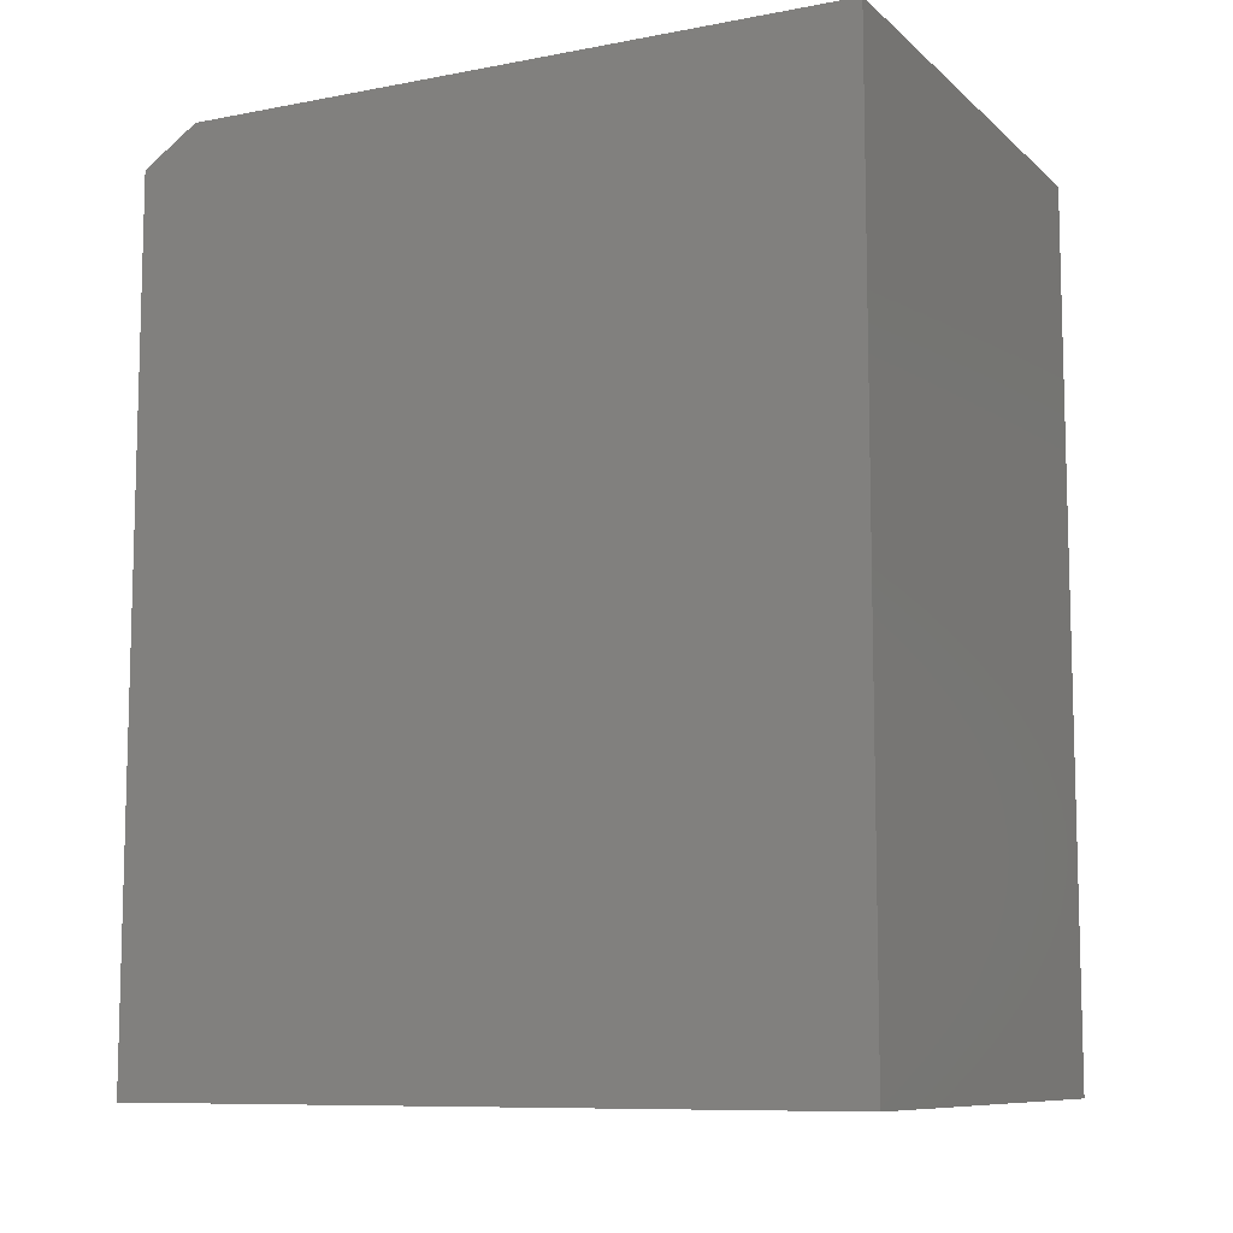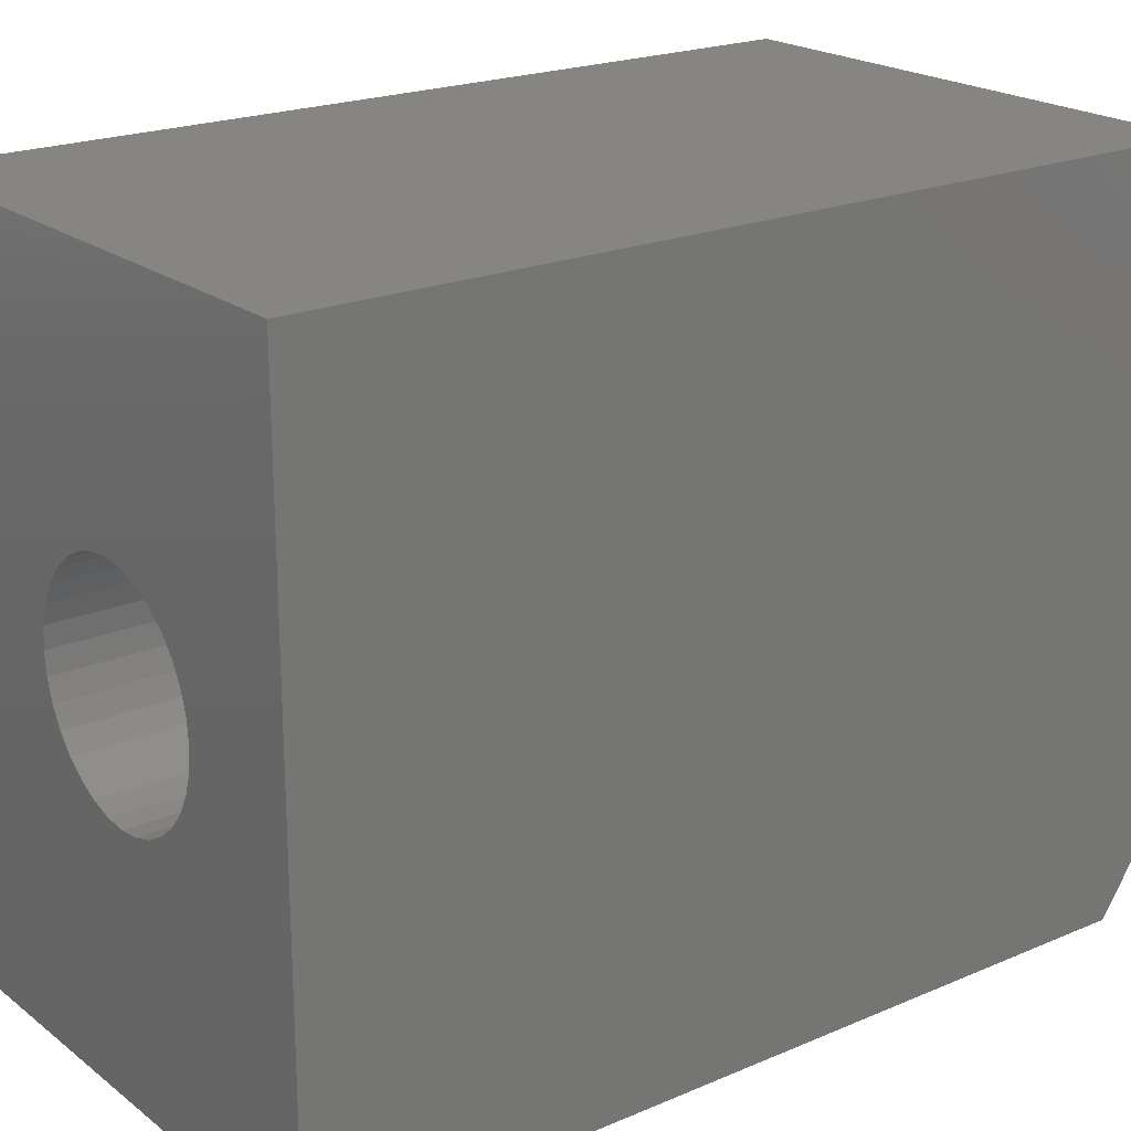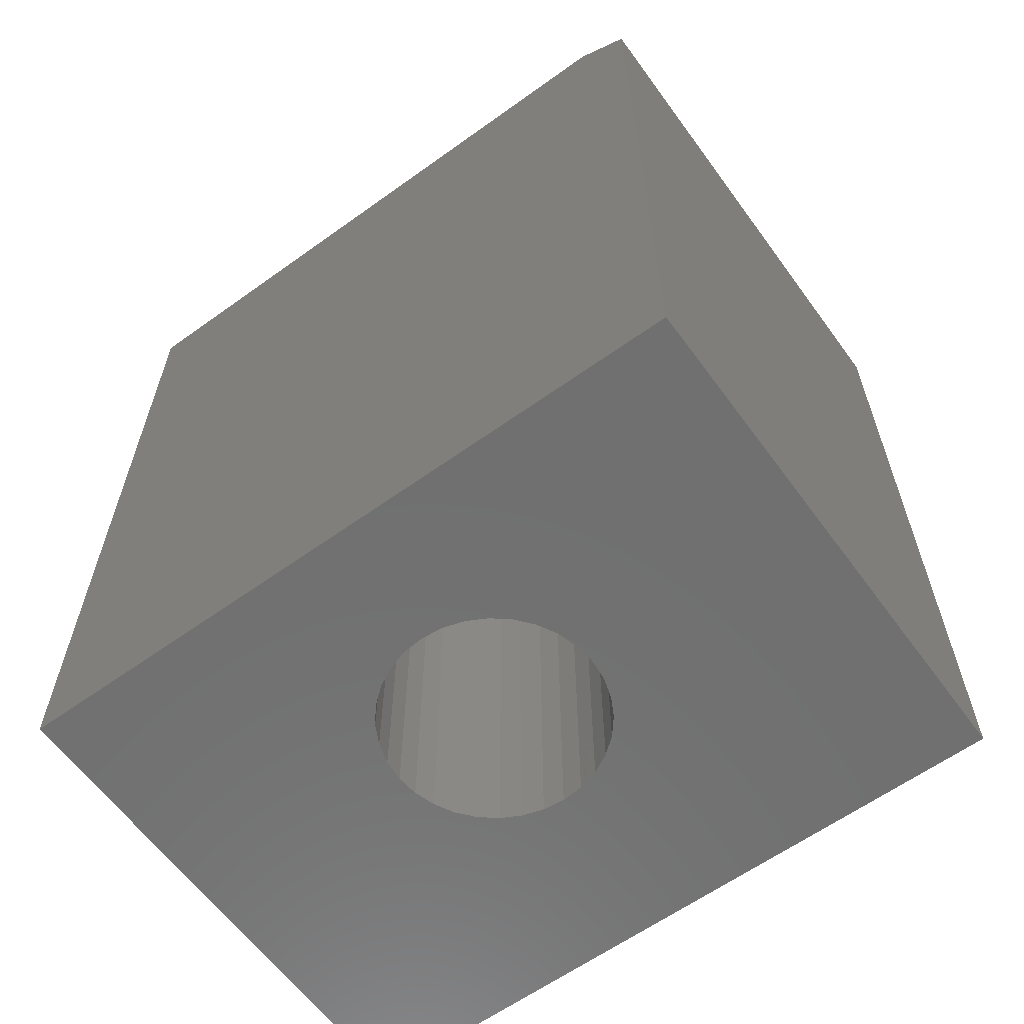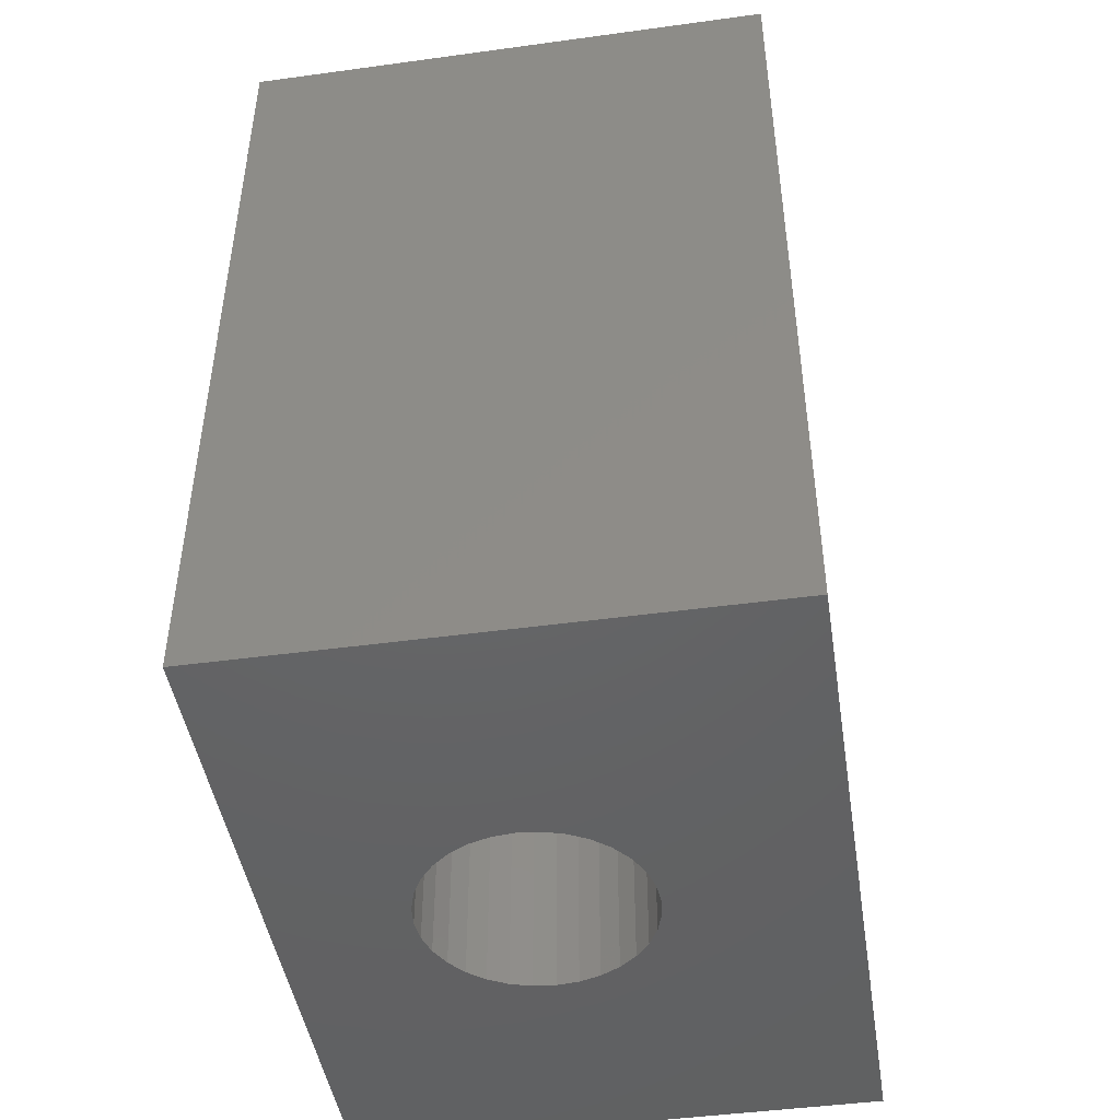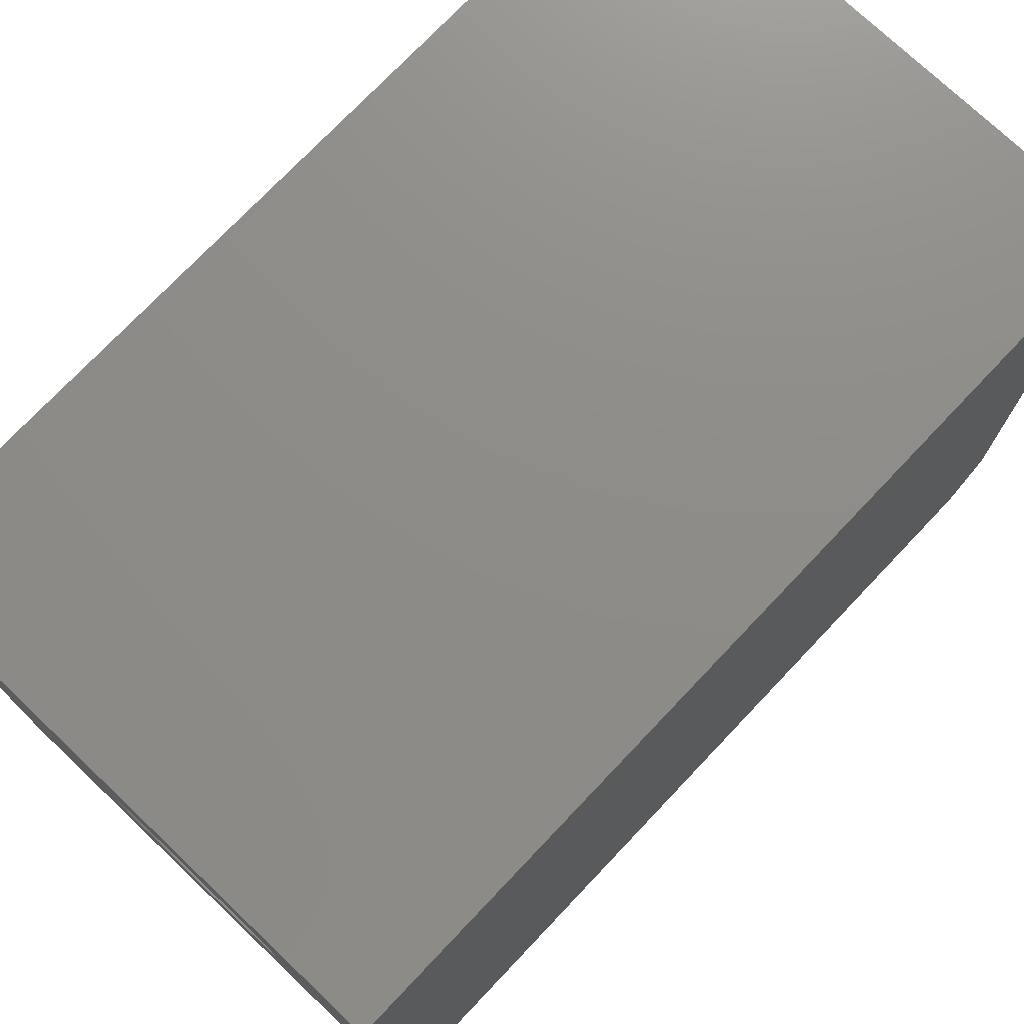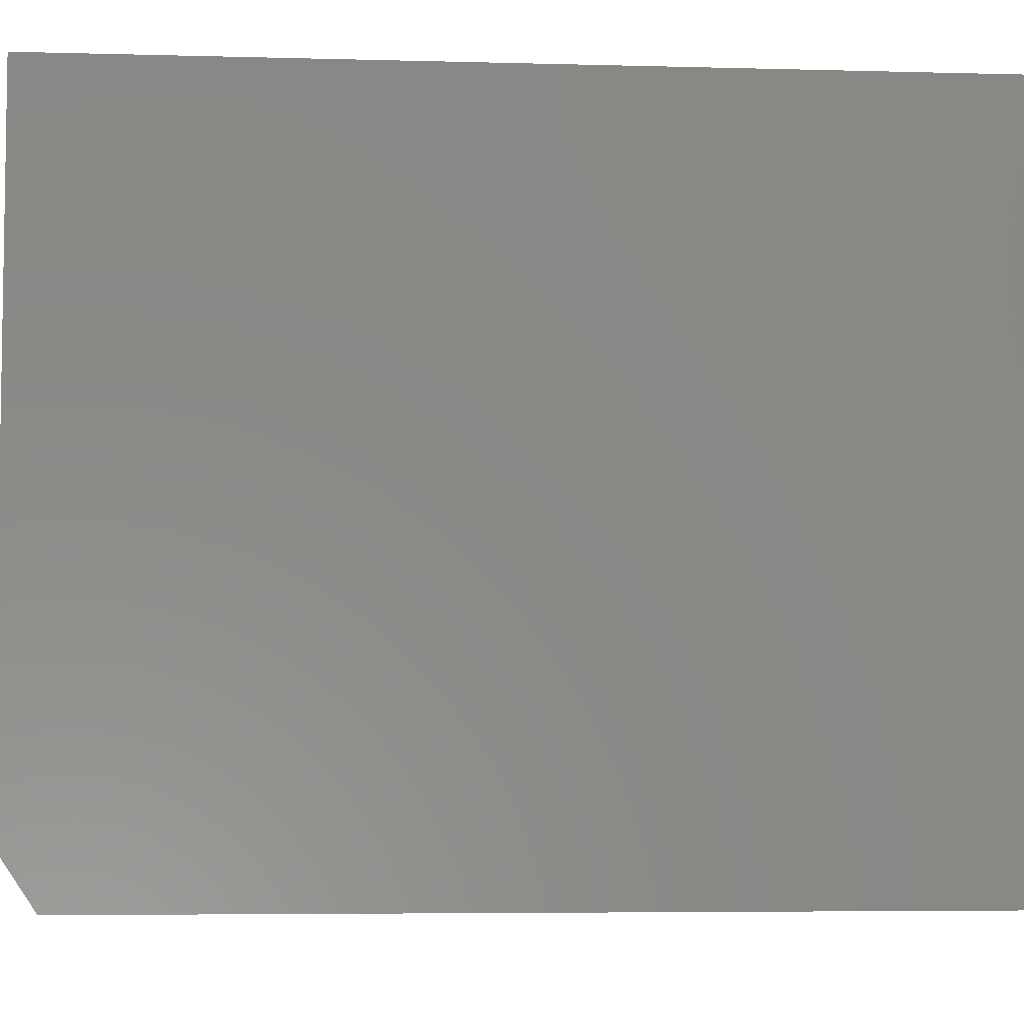
<metadata>
{"format":"stl","ext":"stl","renderer":"f3d","projection":"perspective","resolution":1024,"background":"white","views":[{"elev":-9.3,"azim":-63.4,"up":"+Y"},{"elev":21.1,"azim":52.8,"up":"+Z"},{"elev":-61.9,"azim":126.1,"up":"+Y"},{"elev":-45.9,"azim":-171.1,"up":"+Y"},{"elev":74.7,"azim":43.5,"up":"+Z"},{"elev":-5.5,"azim":-94.8,"up":"+Z"}]}
</metadata>
<code>
# stl→obj: 74 verts, 148 faces
v 6.459e-17 -0.75 0.6016
v 0 -0.75 0
v 0.1503 -0.75 0.2862
v 0.1484 -0.75 0.3047
v 0.1503 -0.75 0.3232
v 0.1556 -0.75 0.3409
v 0.1644 -0.75 0.3573
v 0.1762 -0.75 0.3717
v 0.1905 -0.75 0.3835
v 0.2069 -0.75 0.3922
v 0.2247 -0.75 0.3976
v 0.2432 -0.75 0.3994
v 0.4496 -0.75 0.6016
v 0.4496 -0.75 -2.753e-17
v 0.2432 -0.75 0.21
v 0.2247 -0.75 0.2118
v 0.2069 -0.75 0.2172
v 0.1905 -0.75 0.2259
v 0.1762 -0.75 0.2377
v 0.1644 -0.75 0.2521
v 0.1556 -0.75 0.2684
v 0.3361 -0.75 0.2862
v 0.3307 -0.75 0.2684
v 0.3219 -0.75 0.2521
v 0.3102 -0.75 0.2377
v 0.2958 -0.75 0.2259
v 0.2794 -0.75 0.2172
v 0.2617 -0.75 0.2118
v 0.2617 -0.75 0.3976
v 0.2794 -0.75 0.3922
v 0.2958 -0.75 0.3835
v 0.3102 -0.75 0.3717
v 0.3219 -0.75 0.3573
v 0.3307 -0.75 0.3409
v 0.3361 -0.75 0.3232
v 0.3379 -0.75 0.3047
v 6.459e-17 0 0.6016
v 0.4496 0 0.6016
v 0.2432 0 0.3994
v 0.2247 0 0.3976
v 0.2069 0 0.3922
v 0.1905 0 0.3835
v 0.1762 0 0.3717
v 0.1644 0 0.3573
v 0.1556 0 0.3409
v 0.1503 0 0.3232
v 0.1484 -5.259e-18 0.3047
v 2.87e-18 0 0.04688
v 0.1503 0 0.2862
v 0.1556 0 0.2684
v 0.1644 0 0.2521
v 0.1762 0 0.2377
v 0.1905 0 0.2259
v 0.2069 0 0.2172
v 0.2247 0 0.2118
v 0.2432 0 0.21
v 0.4496 0 0.04688
v 0.2617 0 0.2118
v 0.2794 0 0.2172
v 0.2958 0 0.2259
v 0.3102 0 0.2377
v 0.3219 0 0.2521
v 0.3307 0 0.2684
v 0.3361 0 0.2862
v 0.3379 5.259e-18 0.3047
v 0.3361 0 0.3232
v 0.3307 0 0.3409
v 0.3219 0 0.3573
v 0.3102 0 0.3717
v 0.2958 0 0.3835
v 0.2794 0 0.3922
v 0.2617 0 0.3976
v 0 -0.03125 0
v 0.4496 -0.03125 -2.753e-17
f 1 2 3
f 1 3 4
f 1 4 5
f 1 5 6
f 1 6 7
f 1 7 8
f 1 8 9
f 1 9 10
f 1 10 11
f 1 11 12
f 1 12 13
f 2 14 15
f 2 15 16
f 2 16 17
f 2 17 18
f 2 18 19
f 2 19 20
f 2 20 21
f 2 21 3
f 14 22 23
f 14 23 24
f 14 24 25
f 14 25 26
f 14 26 27
f 14 27 28
f 14 28 15
f 13 12 29
f 13 29 30
f 13 30 31
f 13 31 32
f 13 32 33
f 13 33 34
f 13 34 35
f 13 35 36
f 13 36 22
f 13 22 14
f 37 38 39
f 37 39 40
f 37 40 41
f 37 41 42
f 37 42 43
f 37 43 44
f 37 44 45
f 37 45 46
f 37 46 47
f 37 47 48
f 48 47 49
f 48 49 50
f 48 50 51
f 48 51 52
f 48 52 53
f 48 53 54
f 48 54 55
f 48 55 56
f 48 56 57
f 57 56 58
f 57 58 59
f 57 59 60
f 57 60 61
f 57 61 62
f 57 62 63
f 57 63 64
f 38 57 64
f 38 64 65
f 38 65 66
f 38 66 67
f 38 67 68
f 38 68 69
f 38 69 70
f 38 70 71
f 38 71 72
f 38 72 39
f 56 28 58
f 58 28 27
f 58 27 59
f 59 27 26
f 59 26 60
f 60 26 25
f 60 25 61
f 61 25 24
f 61 24 62
f 62 24 23
f 62 23 63
f 63 23 22
f 63 22 64
f 64 22 36
f 64 36 65
f 28 56 15
f 15 56 55
f 15 55 16
f 16 55 54
f 16 54 17
f 17 54 53
f 17 53 18
f 18 53 52
f 18 52 19
f 19 52 51
f 19 51 20
f 20 51 50
f 20 50 21
f 21 50 49
f 21 49 3
f 3 49 47
f 3 47 4
f 39 11 40
f 40 11 10
f 40 10 41
f 41 10 9
f 41 9 42
f 42 9 8
f 42 8 43
f 43 8 7
f 43 7 44
f 44 7 6
f 44 6 45
f 45 6 5
f 45 5 46
f 46 5 4
f 46 4 47
f 11 39 12
f 12 39 72
f 12 72 29
f 29 72 71
f 29 71 30
f 30 71 70
f 30 70 31
f 31 70 69
f 31 69 32
f 32 69 68
f 32 68 33
f 33 68 67
f 33 67 34
f 34 67 66
f 34 66 35
f 35 66 65
f 35 65 36
f 2 1 73
f 73 1 37
f 73 37 48
f 13 14 38
f 38 14 74
f 38 74 57
f 73 74 2
f 2 74 14
f 73 48 74
f 74 48 57
f 38 37 13
f 13 37 1

</code>
